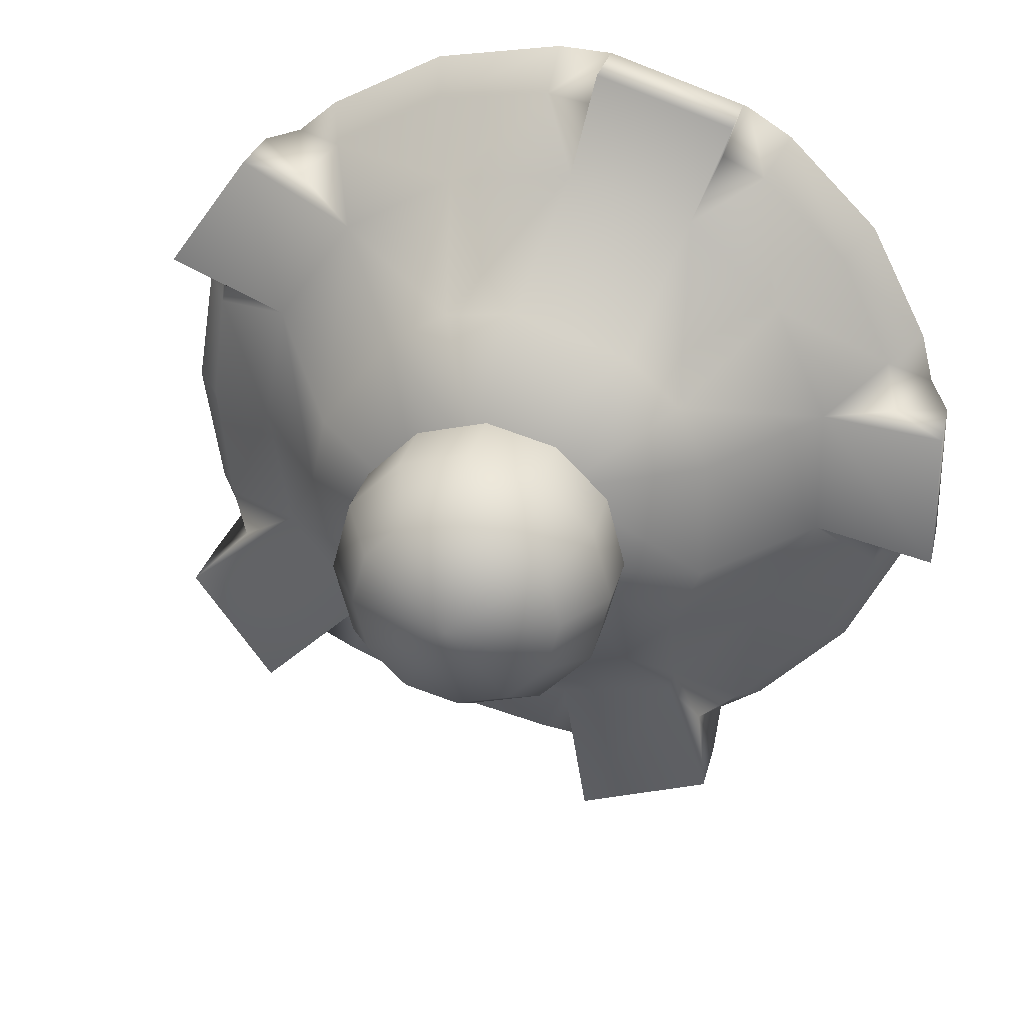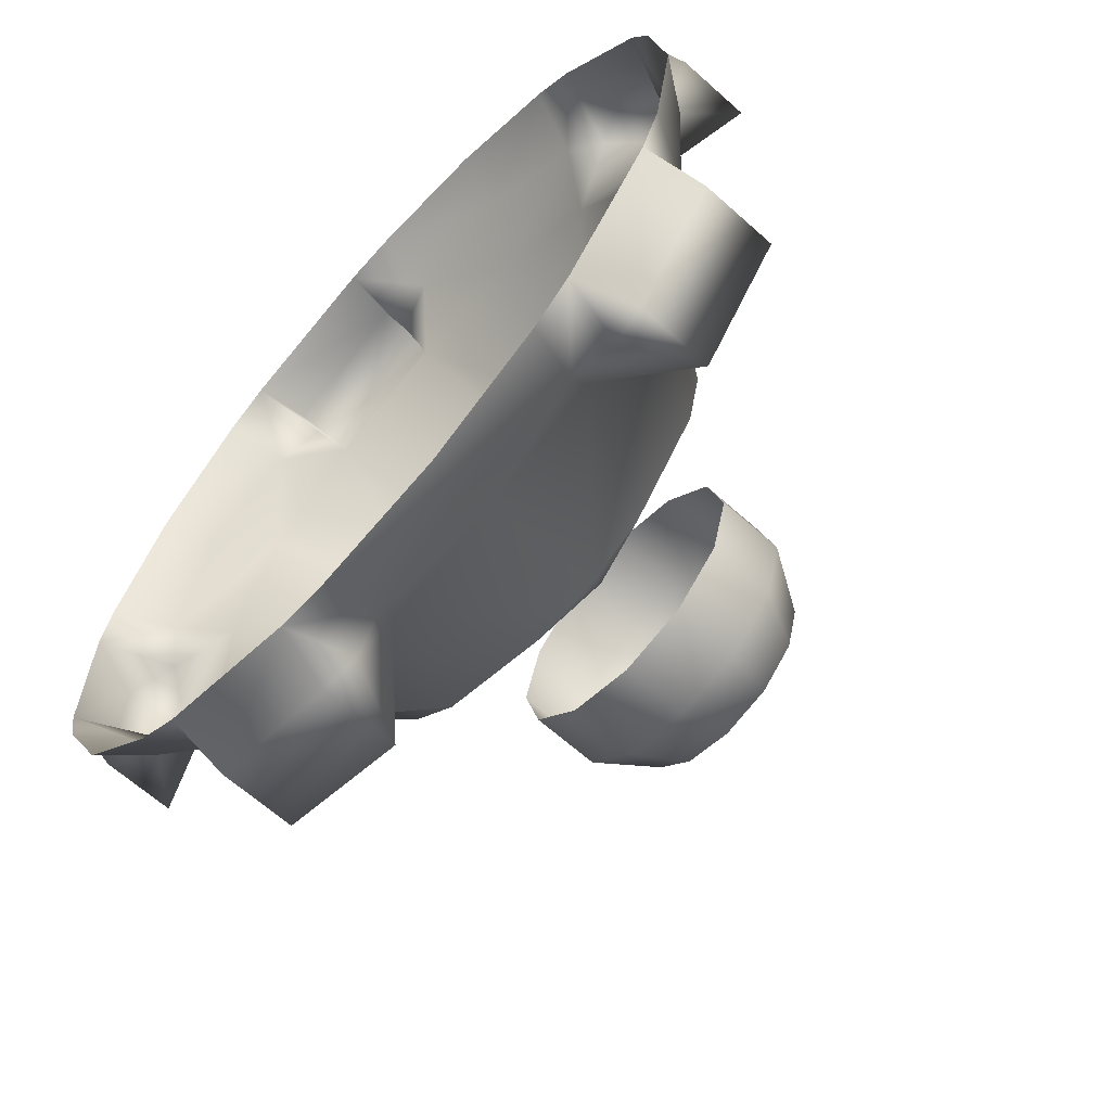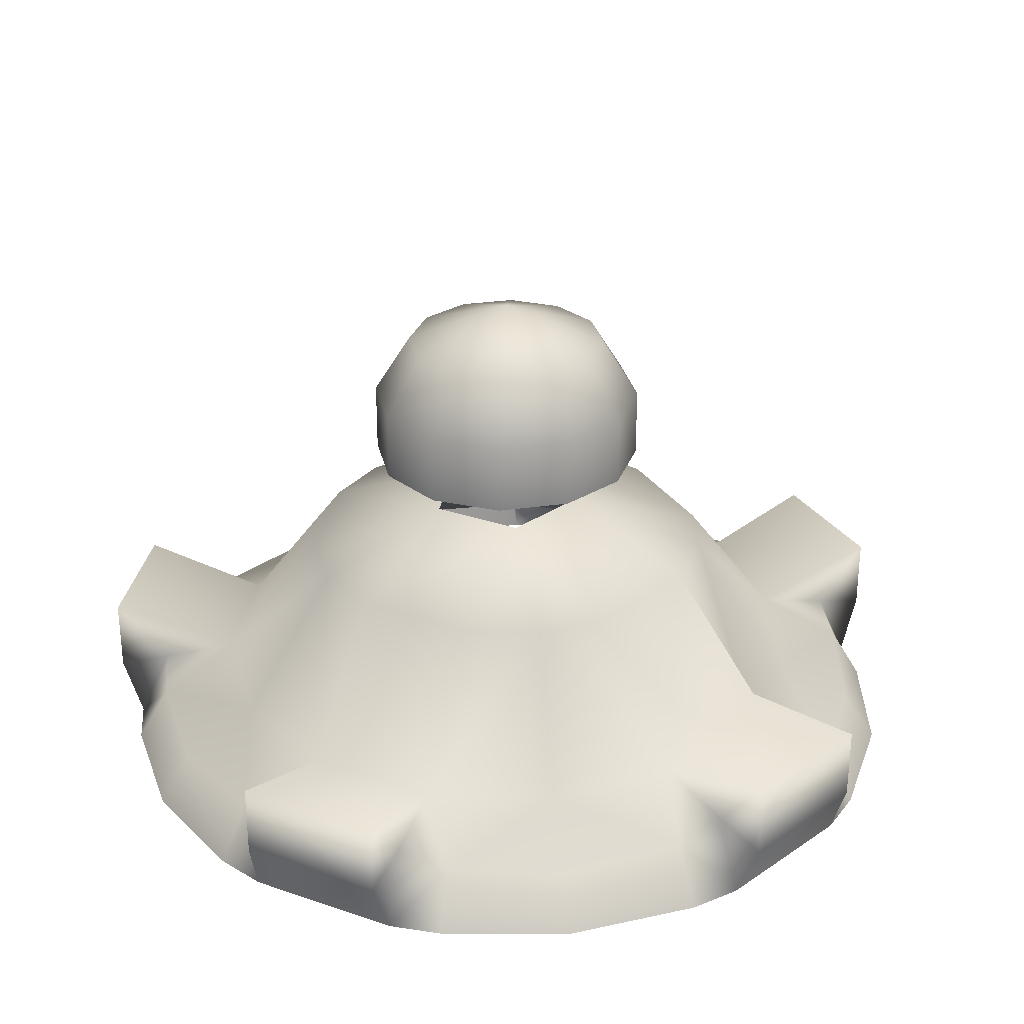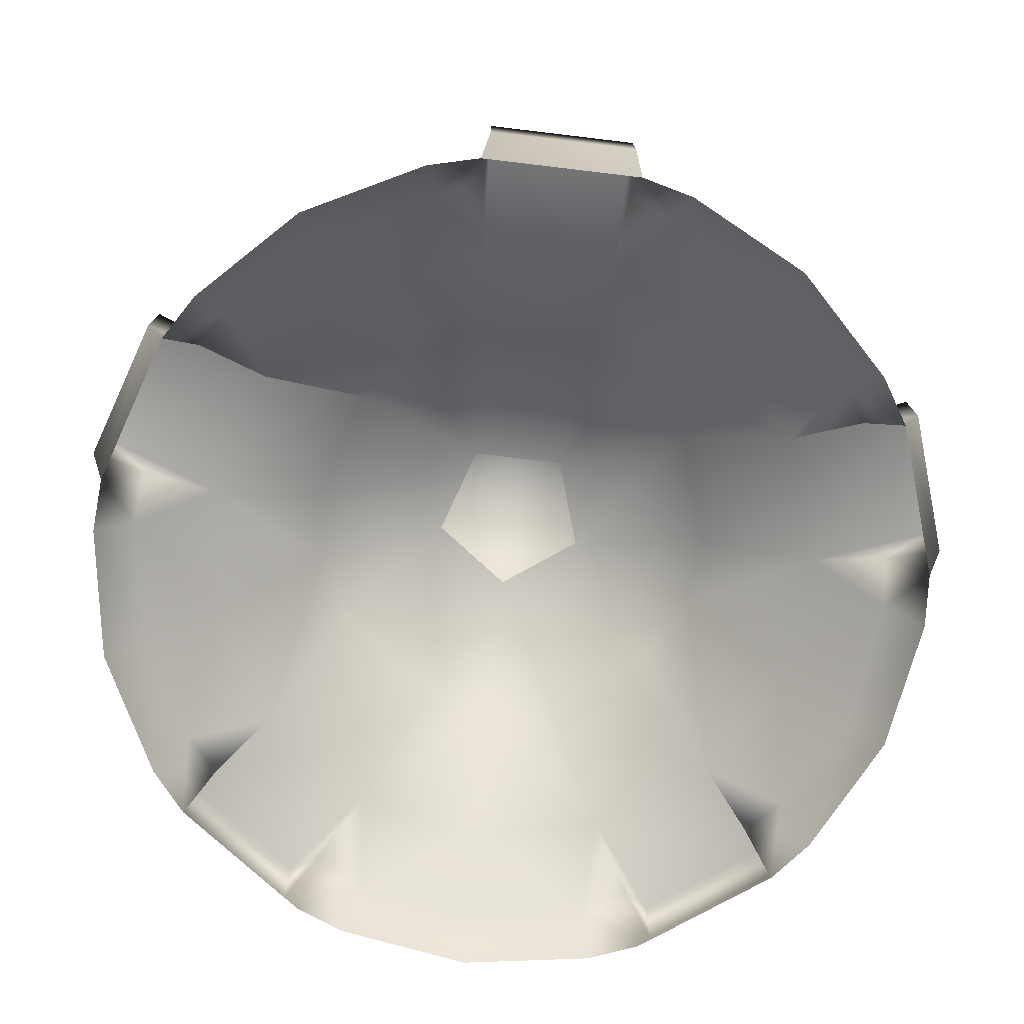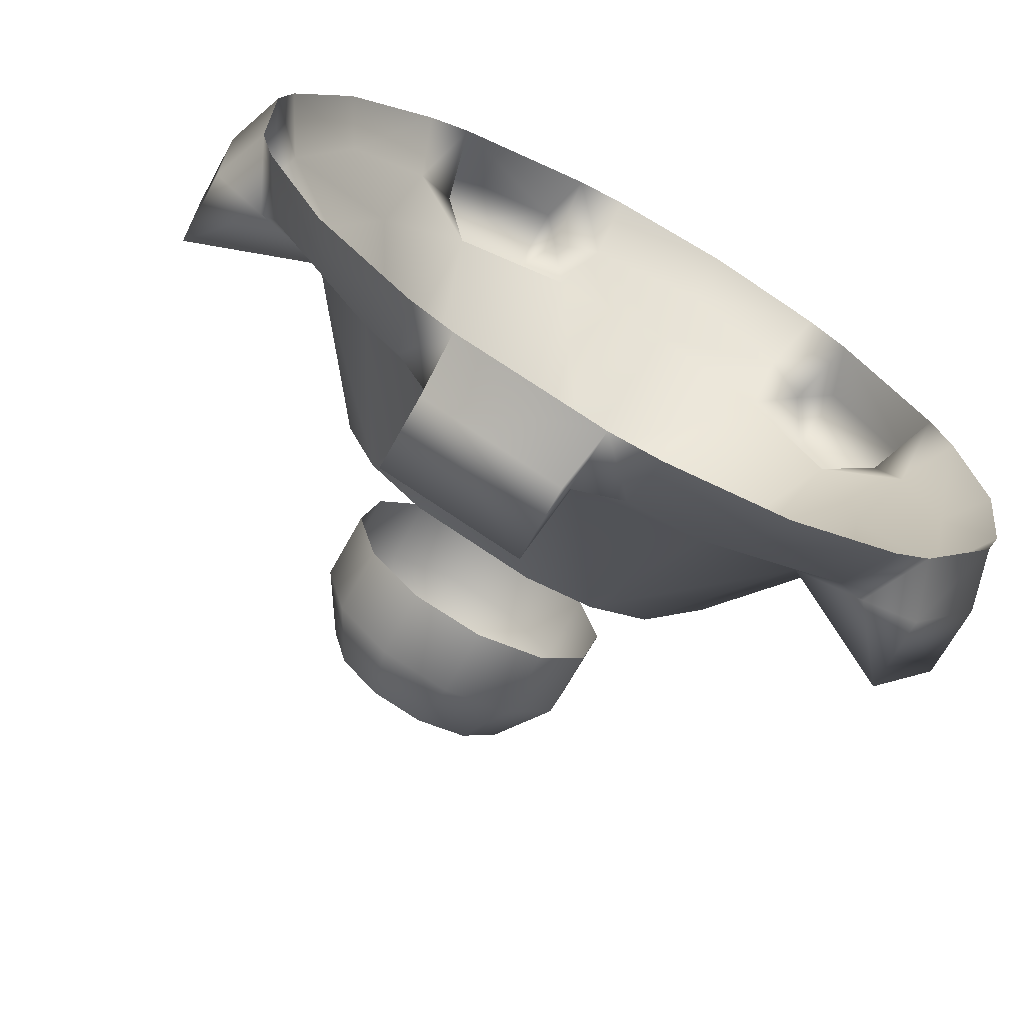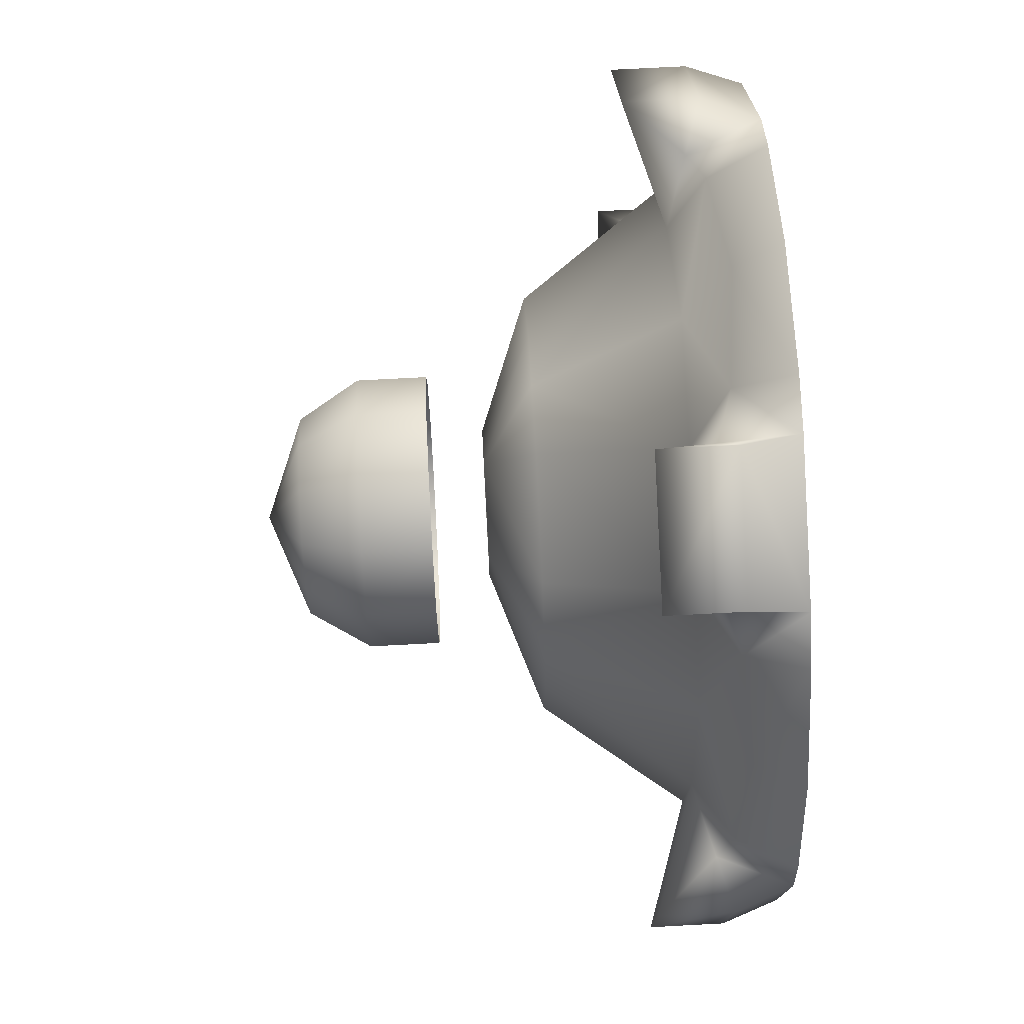
<metadata>
{"format":"obj","ext":"obj","renderer":"f3d","projection":"perspective","resolution":1024,"background":"white","views":[{"elev":28.2,"azim":-167.0,"up":"+Z"},{"elev":-64.8,"azim":48.0,"up":"+Z"},{"elev":29.1,"azim":152.9,"up":"+Y"},{"elev":-76.1,"azim":-96.8,"up":"+Y"},{"elev":-67.9,"azim":-28.8,"up":"+Z"},{"elev":76.1,"azim":-93.0,"up":"+Z"}]}
</metadata>
<code>
g BambooArenaObject1
v 0.05482 0.7452 -0.09494
v 0.09494 0.7452 -0.05482
v 0.09494 0.7996 -0.05482
v 0.05482 0.7996 -0.09494
v 0 0.7452 -0.1096
v 0 0.7996 -0.1096
v -0.05482 0.7452 -0.09494
v -0.05482 0.7996 -0.09494
v -0.09494 0.7452 -0.05482
v -0.09494 0.7996 -0.05482
v -0.1096 0.7452 0
v -0.1096 0.7996 0
v -0.09494 0.7452 0.05482
v -0.09494 0.7996 0.05482
v -0.05482 0.7452 0.09494
v -0.05482 0.7996 0.09494
v 0 0.7452 0.1096
v 0 0.7996 0.1096
v 0.05482 0.7452 0.09494
v 0.05482 0.7996 0.09494
v 0.09494 0.7452 0.05482
v 0.09494 0.7996 0.05482
v 0.1096 0.7452 0
v 0.1096 0.7996 0
v -0.08026 0.8466 0
v -0.0695 0.8466 -0.04013
v -0.0695 0.8466 0.04013
v -0.04013 0.8466 0.0695
v 0 0.8466 0.08026
v 0.04013 0.8466 0.0695
v 0.0695 0.8466 0.04013
v 0.08026 0.8466 0
v 0.0695 0.8466 -0.04013
v 0.04013 0.8466 -0.0695
v 0 0.8466 -0.08026
v -0.04013 0.8466 -0.0695
v 0 0.8774 1.49e-08
v -0.2394 0.5565 -0.05171
v -0.3379 0.5883 -0.05617
v -0.2962 0.5419 -0.05617
v -0.3379 0.5305 -0.05617
v -0.3212 0.486 -0.06092
v -0.2868 0.5303 -0.0932
v -0.3111 0.486 -0.1011
v -0.244 0.5214 -0.1773
v -0.2646 0.486 -0.1923
v -0.1963 0.5545 -0.1426
v -0.1357 0.6639 -0.09859
v -0.1585 0.6636 -0.04809
v -0.04868 0.7024 -0.03655
v -0.2394 0.5565 0.05171
v -0.3379 0.5883 0.05617
v -0.1585 0.6636 0.04809
v -0.04868 0.7024 0.03655
v -0.2962 0.5419 0.05617
v -0.3379 0.5305 0.05617
v -0.3212 0.486 0.06092
v -0.2868 0.5303 0.0932
v -0.3111 0.486 0.1011
v -0.244 0.5214 0.1773
v -0.2646 0.486 0.1923
v -0.1963 0.5545 0.1426
v -0.1357 0.6639 0.09859
v -0.1923 0.486 0.2646
v -0.1773 0.5303 0.244
v -0.1572 0.486 0.2867
v -0.1449 0.5419 0.2643
v -0.1578 0.5305 0.304
v -0.1578 0.5883 0.304
v -0.1232 0.5565 0.2117
v -0.09471 0.6636 0.1359
v -0.02478 0.5565 0.2436
v -0.05101 0.5883 0.3387
v -0.003248 0.6636 0.1656
v 0.02084 0.7024 0.05914
v -0.0381 0.5419 0.299
v -0.05101 0.5305 0.3387
v -0.04132 0.486 0.3243
v 0 0.5303 0.3016
v 0 0.486 0.3271
v 0.0932 0.5214 0.2868
v 0.1011 0.486 0.3111
v 0.07498 0.5545 0.2308
v 0.05183 0.6639 0.1595
v 0.1923 0.486 0.2646
v 0.1773 0.5303 0.244
v 0.2241 0.486 0.2381
v 0.2066 0.5419 0.2195
v 0.2404 0.5305 0.2441
v 0.2404 0.5883 0.2441
v 0.1633 0.5565 0.1825
v 0.09997 0.6636 0.1321
v 0.224 0.5565 0.09885
v 0.3064 0.5883 0.1532
v 0.1565 0.6636 0.05426
v 0.06381 0.7024 2.98e-08
v 0.2726 0.5419 0.1286
v 0.3064 0.5305 0.1532
v 0.2957 0.486 0.1395
v 0.2868 0.5303 0.0932
v 0.3111 0.486 0.1011
v 0.3016 0.5214 2.98e-08
v 0.3271 0.486 1.49e-08
v 0.2426 0.5545 2.98e-08
v 0.1677 0.6639 2.98e-08
v 0.3111 0.486 -0.1011
v 0.2868 0.5303 -0.0932
v 0.2957 0.486 -0.1395
v 0.2726 0.5419 -0.1286
v 0.3064 0.5305 -0.1532
v 0.3064 0.5883 -0.1532
v 0.224 0.5565 -0.09885
v 0.1565 0.6636 -0.05426
v 0.1633 0.5565 -0.1825
v 0.2404 0.5883 -0.2441
v 0.09997 0.6636 -0.1321
v 0.02084 0.7024 -0.05914
v 0.2066 0.5419 -0.2195
v 0.2404 0.5305 -0.2441
v 0.2241 0.486 -0.2381
v 0.1773 0.5303 -0.244
v 0.1923 0.486 -0.2646
v 0.0932 0.5214 -0.2868
v 0.1011 0.486 -0.3111
v 6.799e-08 0.486 -0.3271
v 6.333e-08 0.5303 -0.3016
v -0.04132 0.486 -0.3243
v -0.0381 0.5419 -0.299
v -0.05101 0.5305 -0.3387
v -0.05101 0.5883 -0.3387
v -0.02478 0.5565 -0.2436
v 0.07498 0.5545 -0.2308
v 0.05183 0.6639 -0.1595
v -0.003248 0.6636 -0.1656
v -0.1232 0.5833 -0.2117
v -0.1578 0.5883 -0.304
v -0.09471 0.6636 -0.1359
v -0.1449 0.5419 -0.2643
v -0.1232 0.5565 -0.2117
v -0.1578 0.5305 -0.304
v -0.1572 0.486 -0.2867
v -0.1773 0.5303 -0.244
v -0.1923 0.486 -0.2646
g BambooArenaObject1_0
f 3 2 1
f 4 3 1
f 4 1 5
f 6 4 5
f 6 5 7
f 8 6 7
f 8 7 9
f 10 8 9
f 10 9 11
f 12 10 11
f 12 11 13
f 14 12 13
f 14 13 15
f 16 14 15
f 16 15 17
f 18 16 17
f 18 17 19
f 20 18 19
f 20 19 21
f 22 20 21
f 22 21 23
f 24 22 23
f 24 23 2
f 3 24 2
f 25 12 14
f 25 26 12
f 27 25 14
f 27 14 16
f 28 27 16
f 28 16 18
f 29 28 18
f 29 18 20
f 30 29 20
f 30 20 22
f 31 30 22
f 31 22 24
f 32 31 24
f 32 24 3
f 33 32 3
f 33 3 4
f 34 33 4
f 34 4 6
f 35 34 6
f 35 6 8
f 36 35 8
f 36 8 10
f 26 36 10
f 26 10 12
f 34 37 33
f 35 37 34
f 36 37 35
f 28 37 27
f 29 37 28
f 30 37 29
f 31 37 30
f 32 37 31
f 33 37 32
f 26 37 36
f 25 37 26
f 27 37 25
f 40 39 38
f 41 39 40
f 42 41 40
f 40 43 42
f 38 43 40
f 43 44 42
f 43 45 44
f 45 46 44
f 47 45 43
f 38 47 43
f 48 47 38
f 49 48 38
f 50 48 49
f 51 38 39
f 52 51 39
f 53 49 38
f 51 53 38
f 54 50 49
f 53 54 49
f 52 55 51
f 52 56 55
f 56 41 42
f 39 41 56
f 52 39 56
f 56 57 55
f 58 55 57
f 58 51 55
f 59 58 57
f 60 58 59
f 61 60 59
f 62 51 58
f 60 62 58
f 63 53 51
f 62 63 51
f 63 54 53
f 57 56 42
f 60 61 64
f 65 60 64
f 62 60 65
f 65 64 66
f 67 65 66
f 66 68 67
f 68 69 67
f 67 69 70
f 70 65 67
f 70 62 65
f 63 62 70
f 71 63 70
f 54 63 71
f 72 70 69
f 73 72 69
f 74 71 70
f 72 74 70
f 75 54 71
f 74 75 71
f 73 76 72
f 69 68 77
f 73 69 77
f 73 77 76
f 77 68 66
f 77 78 76
f 78 77 66
f 79 76 78
f 79 72 76
f 80 79 78
f 81 79 80
f 82 81 80
f 83 72 79
f 81 83 79
f 84 74 72
f 83 84 72
f 84 75 74
f 81 82 85
f 86 81 85
f 83 81 86
f 86 85 87
f 88 86 87
f 87 89 88
f 89 90 88
f 88 90 91
f 91 86 88
f 91 83 86
f 84 83 91
f 92 84 91
f 75 84 92
f 93 91 90
f 94 93 90
f 95 92 91
f 93 95 91
f 96 75 92
f 95 96 92
f 94 97 93
f 90 89 98
f 94 90 98
f 94 98 97
f 98 89 87
f 98 99 97
f 99 98 87
f 100 97 99
f 100 93 97
f 101 100 99
f 102 100 101
f 103 102 101
f 104 93 100
f 102 104 100
f 105 95 93
f 104 105 93
f 105 96 95
f 102 103 106
f 107 102 106
f 104 102 107
f 107 106 108
f 109 107 108
f 108 110 109
f 110 111 109
f 109 111 112
f 112 107 109
f 112 104 107
f 105 104 112
f 113 105 112
f 96 105 113
f 114 112 111
f 115 114 111
f 116 113 112
f 114 116 112
f 117 96 113
f 116 117 113
f 115 118 114
f 111 110 119
f 115 111 119
f 115 119 118
f 119 110 108
f 119 120 118
f 120 119 108
f 121 118 120
f 121 114 118
f 122 121 120
f 123 121 122
f 124 123 122
f 123 124 125
f 126 123 125
f 126 125 127
f 128 126 127
f 127 129 128
f 129 130 128
f 128 130 131
f 131 126 128
f 132 123 126
f 131 132 126
f 123 132 121
f 133 132 131
f 134 133 131
f 117 133 134
f 135 131 130
f 136 135 130
f 137 134 131
f 135 137 131
f 50 117 134
f 137 50 134
f 136 138 135
f 138 139 135
f 135 139 137
f 130 129 140
f 136 130 140
f 136 140 138
f 140 129 127
f 140 141 138
f 142 138 141
f 142 139 138
f 143 142 141
f 45 142 143
f 46 45 143
f 47 139 142
f 45 47 142
f 48 137 139
f 47 48 139
f 48 50 137
f 141 140 127
f 133 117 116
f 133 116 114
f 132 133 114
f 132 114 121

</code>
